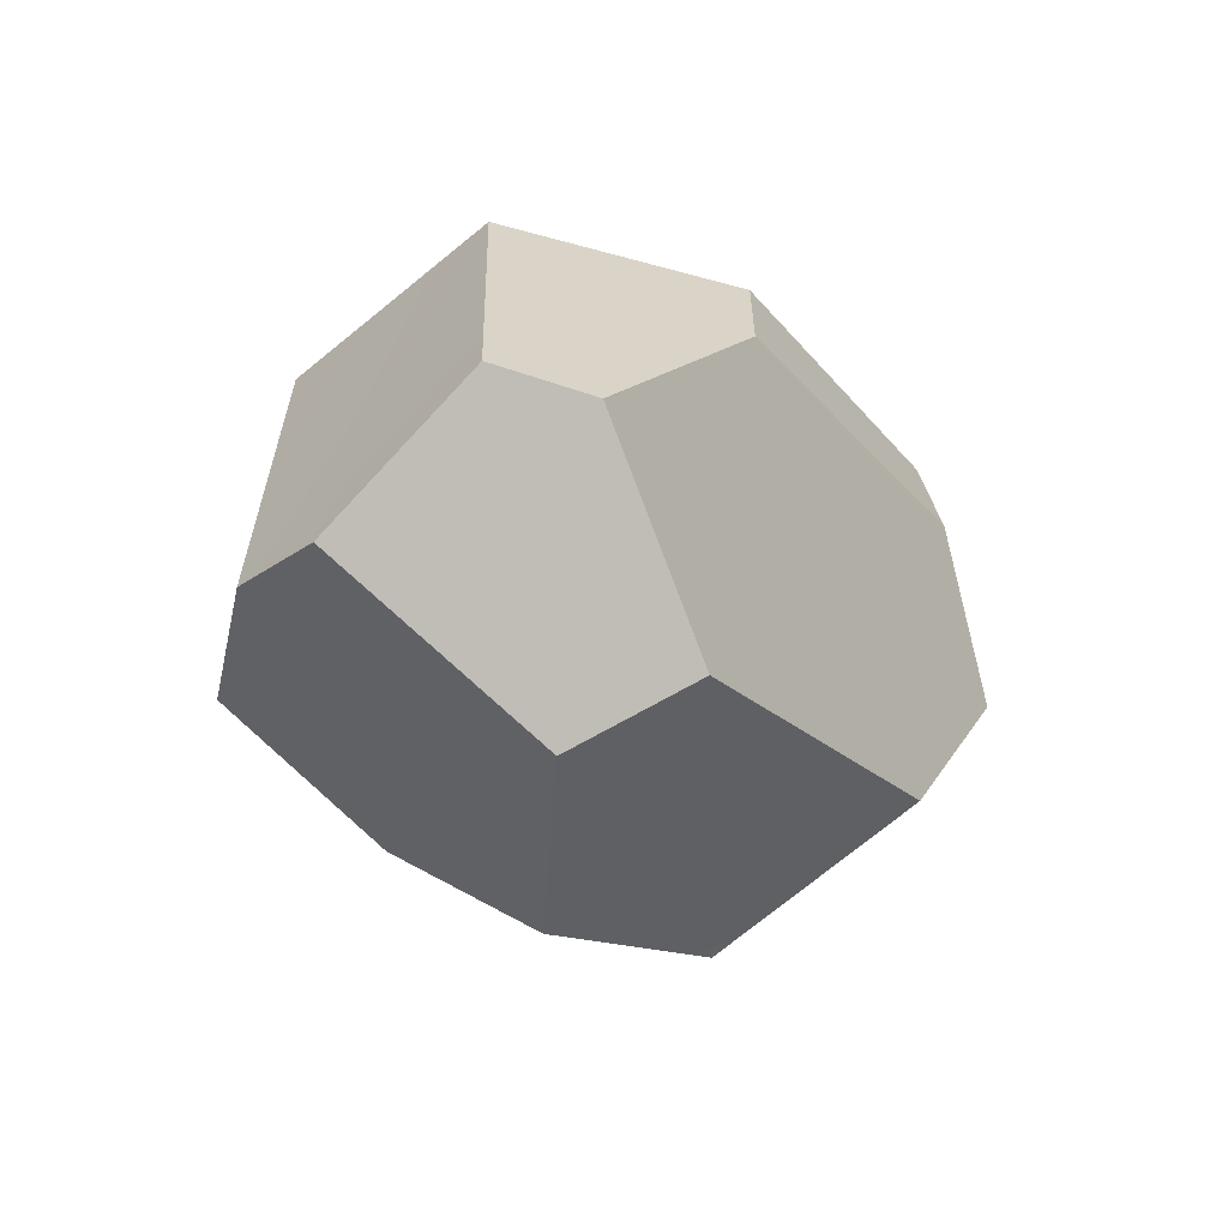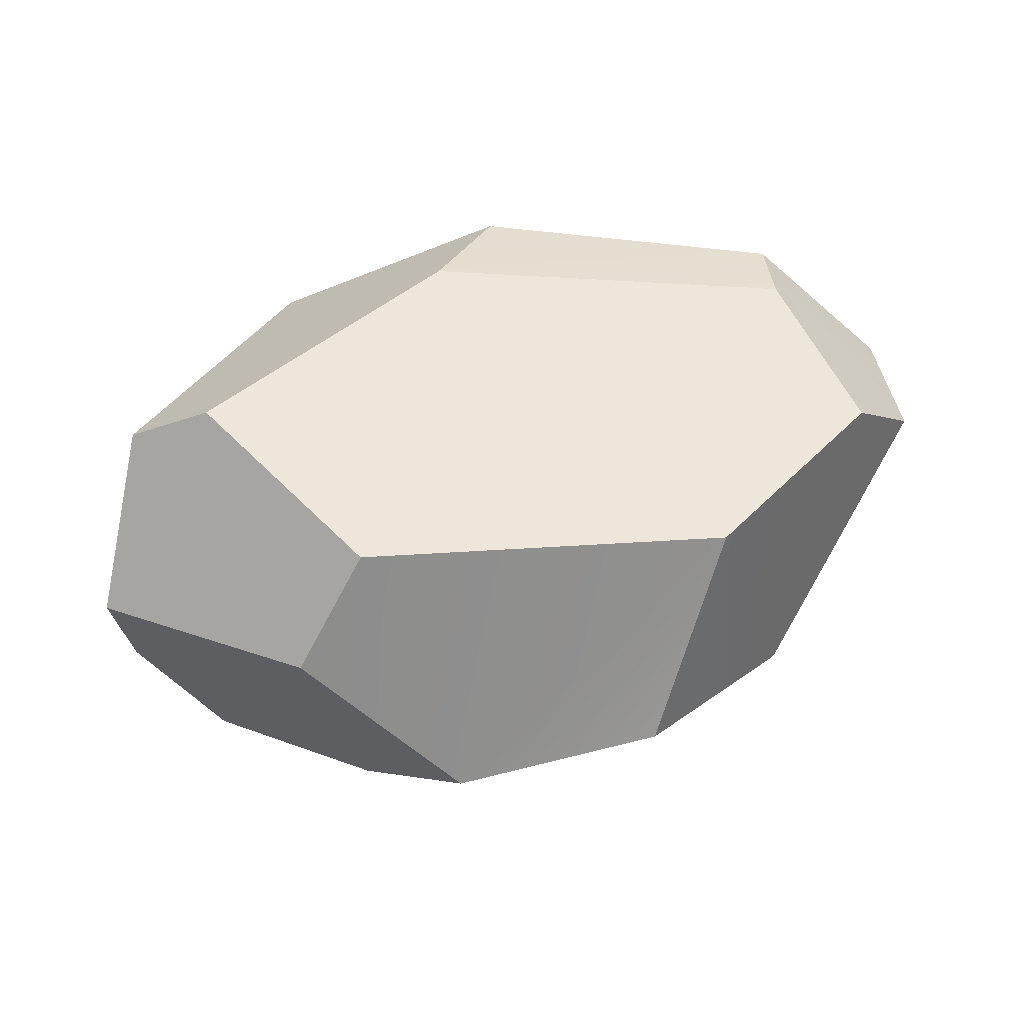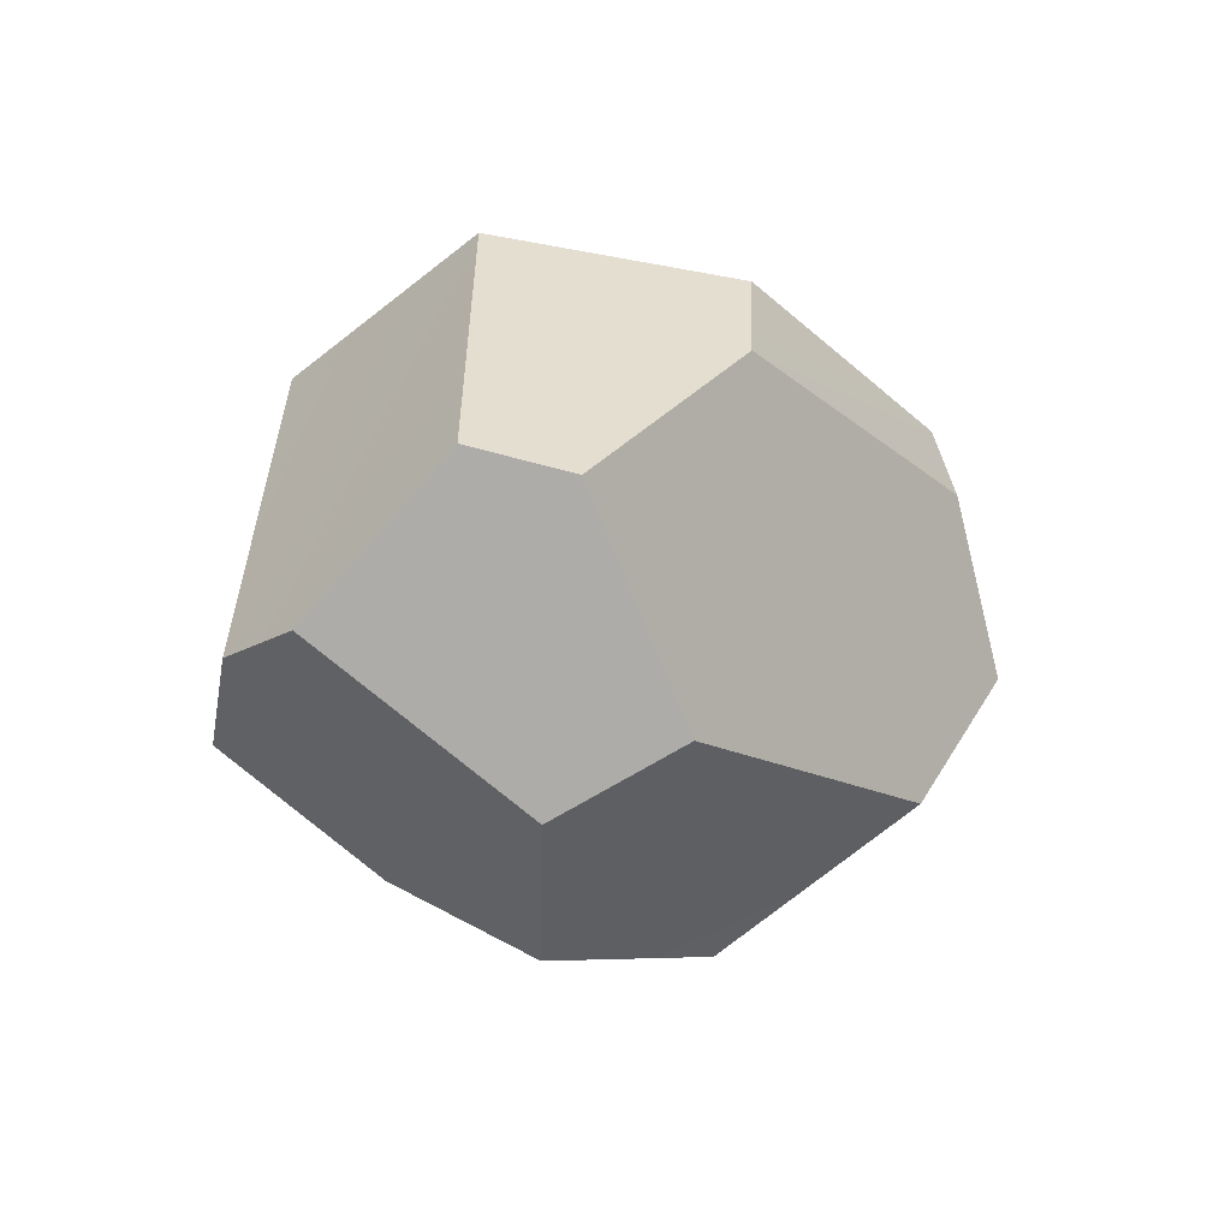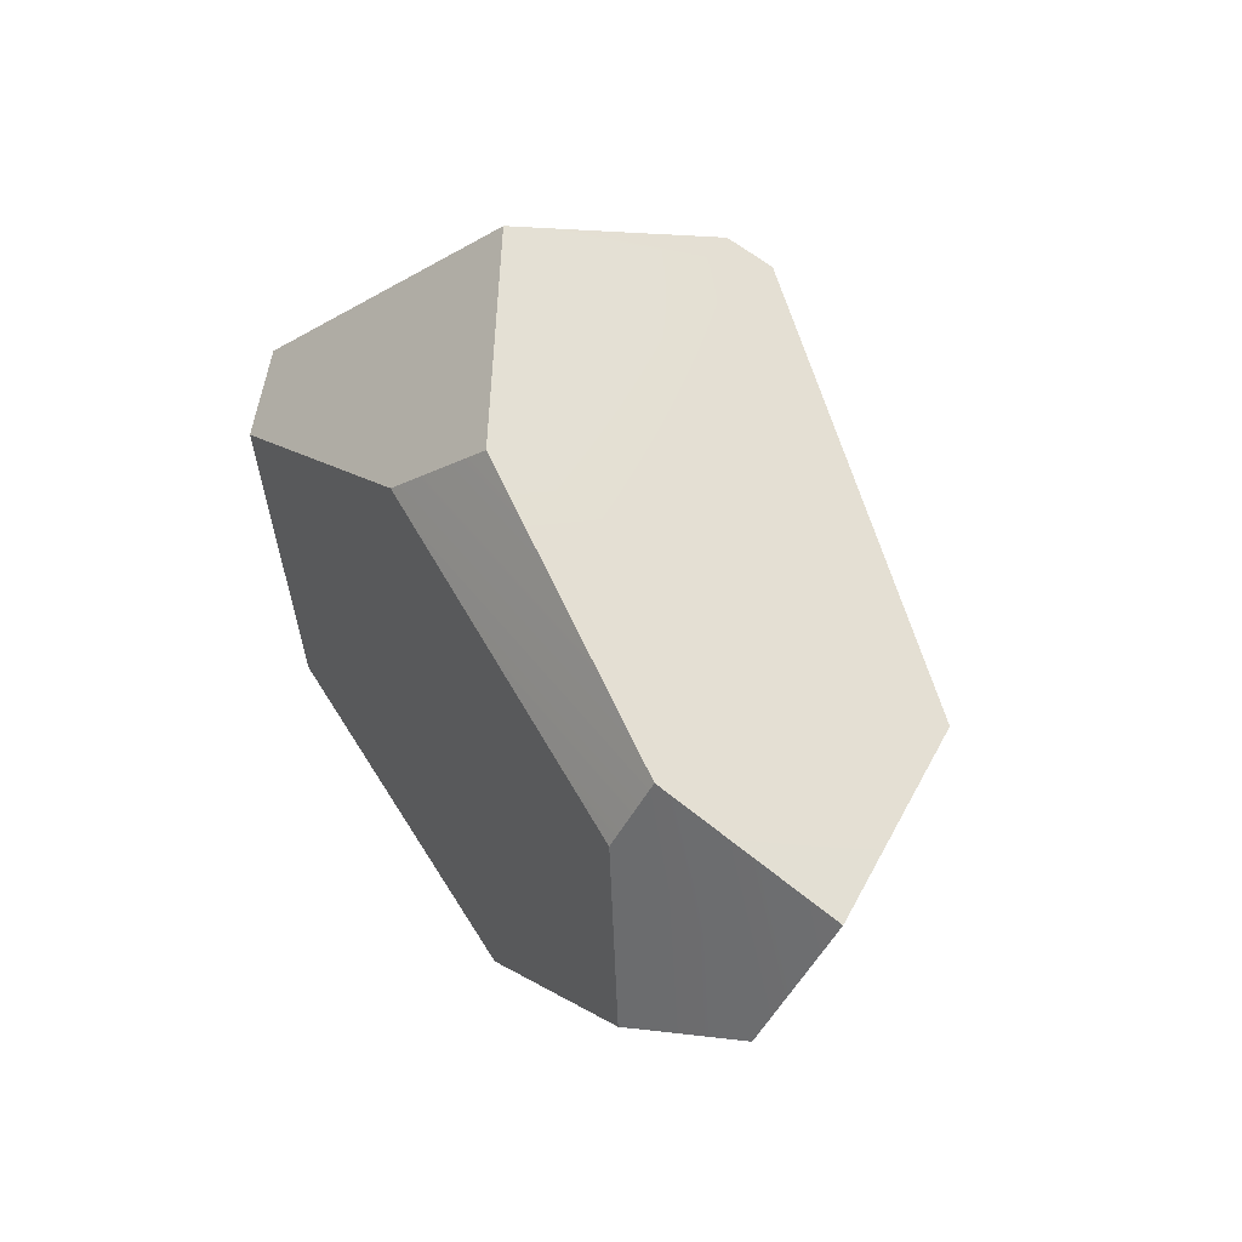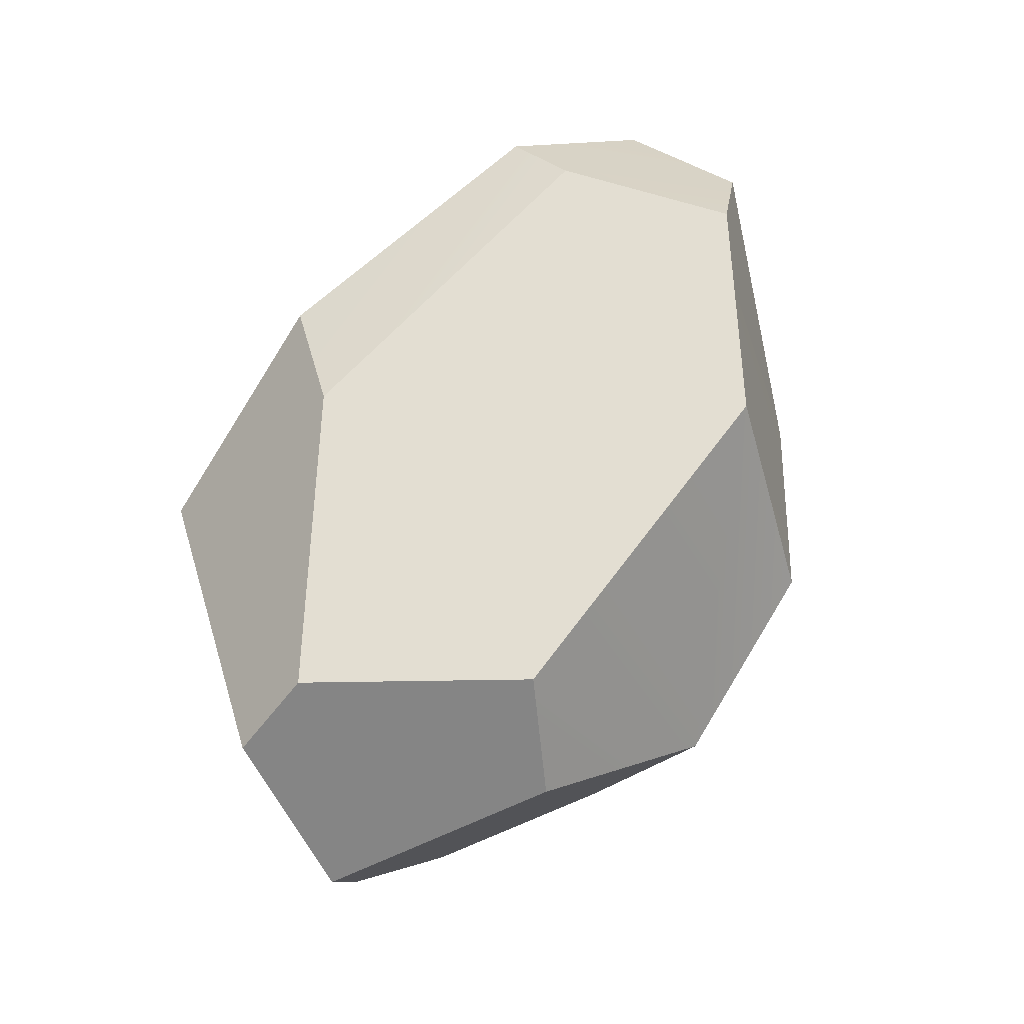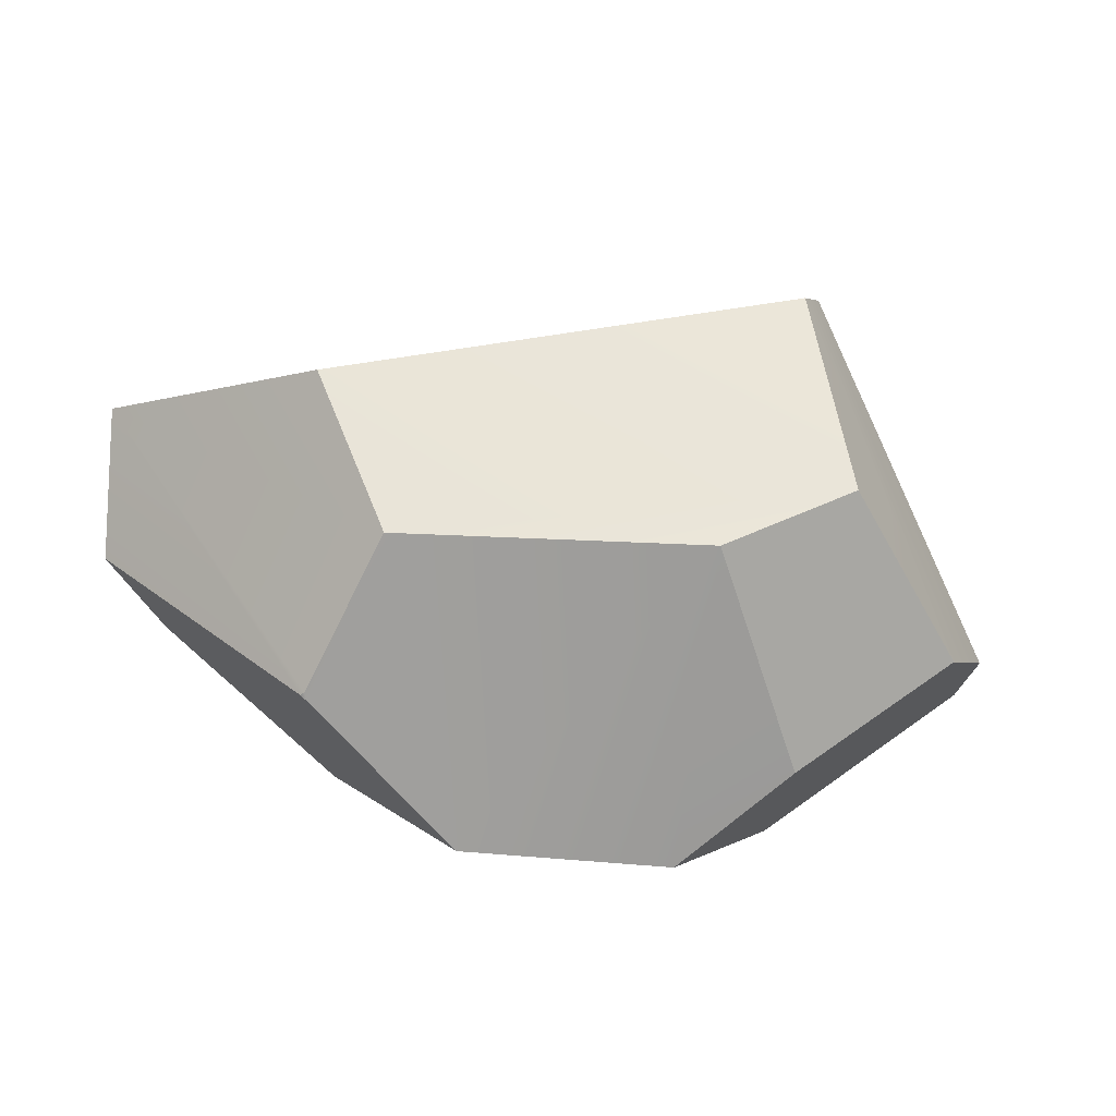
<metadata>
{"format":"obj","ext":"obj","renderer":"f3d","projection":"perspective","resolution":1024,"background":"white","views":[{"elev":-16.6,"azim":129.7,"up":"+Z"},{"elev":63.6,"azim":168.2,"up":"+Y"},{"elev":-7.5,"azim":132.2,"up":"+Z"},{"elev":47.5,"azim":-113.5,"up":"+Z"},{"elev":76.9,"azim":122.2,"up":"+Y"},{"elev":-29.2,"azim":-13.8,"up":"+Z"}]}
</metadata>
<code>
g pb_Mesh241458
v 0.1585 0.005032 -0.3524
v 0.319 0.1603 -0.2308
v 0.2287 0.263 -0.1553
v 0.2796 -0.3047 -0.03361
v 0.1311 -0.2827 -0.1092
v -0.2131 -0.2254 -0.1087
v -0.4045 0.1673 -0.04275
v -0.3521 0.153 0.1594
v -0.3604 0.1138 0.2384
v 0.4361 -0.1616 -0.1488
v 0.2796 -0.3047 -0.03361
v 0.2394 -0.2893 0.2191
v 0.2511 0.005311 0.3597
v 0.2704 -0.2499 0.2482
v 0.2394 -0.2893 0.2191
v -0.02029 0.131 0.3415
v -0.2921 -0.2275 0.07843
v -0.4961 -0.006084 0.1369
v -0.3604 0.1138 0.2384
v 0.2511 0.005311 0.3597
v 0.4664 0.1991 0.09015
v 0.539 0.07135 -0.06775
v 0.5228 -0.04276 -0.08209
v 0.539 0.07135 -0.06775
v 0.319 0.1603 -0.2308
v 0.319 0.1603 -0.2308
v 0.1585 0.005032 -0.3524
v 0.2653 -0.1028 -0.2749
v 0.1311 -0.2827 -0.1092
v 0.2653 -0.1028 -0.2749
v 0.1585 0.005032 -0.3524
v -0.08052 0.02462 -0.3485
v -0.2647 -0.08113 -0.2394
v -0.2131 -0.2254 -0.1087
v 0.2511 0.005311 0.3597
v -0.02029 0.131 0.3415
v 0.06451 0.1994 0.2431
v 0.539 0.07135 -0.06775
v 0.4664 0.1991 0.09015
v 0.3731 0.2587 0.06804
v -0.4045 0.1673 -0.04275
v -0.1914 0.2112 -0.1921
v 0.2287 0.263 -0.1553
v 0.3731 0.2587 0.06804
v 0.06451 0.1994 0.2431
v -0.3521 0.153 0.1594
v 0.2287 0.263 -0.1553
v -0.1914 0.2112 -0.1921
v 0.1585 0.005032 -0.3524
v -0.08052 0.02462 -0.3485
v -0.2131 -0.2254 -0.1087
v -0.2921 -0.2275 0.07843
v 0.2796 -0.3047 -0.03361
v 0.2394 -0.2893 0.2191
v -0.3604 0.1138 0.2384
v -0.4961 -0.006084 0.1369
v -0.484 0.06926 -0.01576
v -0.4045 0.1673 -0.04275
v -0.2647 -0.08113 -0.2394
v -0.2723 -0.08336 -0.2343
v -0.2689 -0.08828 -0.2329
v -0.2131 -0.2254 -0.1087
v 0.4361 -0.1616 -0.1488
v 0.2653 -0.1028 -0.2749
v 0.1311 -0.2827 -0.1092
v 0.2796 -0.3047 -0.03361
v 0.2394 -0.2893 0.2191
v 0.2704 -0.2499 0.2482
v 0.4361 -0.1616 -0.1488
v 0.5228 -0.04276 -0.08209
v -0.4961 -0.006084 0.1369
v -0.2921 -0.2275 0.07843
v -0.2131 -0.2254 -0.1087
v -0.2689 -0.08828 -0.2329
v -0.2689 -0.08828 -0.2329
v -0.2723 -0.08336 -0.2343
v -0.4961 -0.006084 0.1369
v -0.484 0.06926 -0.01576
v 0.2394 -0.2893 0.2191
v -0.02029 0.131 0.3415
v 0.5228 -0.04276 -0.08209
v 0.2704 -0.2499 0.2482
v 0.2511 0.005311 0.3597
v 0.539 0.07135 -0.06775
v 0.06451 0.1994 0.2431
v -0.02029 0.131 0.3415
v -0.3604 0.1138 0.2384
v -0.3521 0.153 0.1594
v 0.319 0.1603 -0.2308
v 0.4361 -0.1616 -0.1488
v 0.5228 -0.04276 -0.08209
v 0.2653 -0.1028 -0.2749
v 0.1585 0.005032 -0.3524
v -0.08052 0.02462 -0.3485
v 0.1311 -0.2827 -0.1092
v -0.2131 -0.2254 -0.1087
v 0.3731 0.2587 0.06804
v 0.4664 0.1991 0.09015
v 0.2511 0.005311 0.3597
v 0.06451 0.1994 0.2431
v 0.2287 0.263 -0.1553
v 0.319 0.1603 -0.2308
v 0.539 0.07135 -0.06775
v 0.3731 0.2587 0.06804
v -0.2647 -0.08113 -0.2394
v -0.08052 0.02462 -0.3485
v -0.1914 0.2112 -0.1921
v -0.4045 0.1673 -0.04275
v -0.4045 0.1673 -0.04275
v -0.2723 -0.08336 -0.2343
v -0.2647 -0.08113 -0.2394
v -0.484 0.06926 -0.01576
v 0.2287 0.263 -0.1553
v 0.3731 0.2587 0.06804
v -0.4045 0.1673 -0.04275
v -0.3521 0.153 0.1594
g pb_Mesh241458_0
f 3 2 1
f 6 5 4
f 9 8 7
f 12 11 10
f 15 14 13
f 13 16 15
f 19 18 17
f 22 21 20
f 25 24 23
f 28 27 26
f 31 30 29
f 34 33 32
f 37 36 35
f 40 39 38
f 43 42 41
f 46 45 44
f 49 48 47
f 49 50 48
f 53 52 51
f 53 54 52
f 57 56 55
f 55 58 57
f 61 60 59
f 62 61 59
f 65 64 63
f 66 65 63
f 69 68 67
f 69 70 68
f 73 72 71
f 71 74 73
f 77 76 75
f 77 78 76
f 80 17 79
f 80 19 17
f 83 82 81
f 81 84 83
f 87 86 85
f 88 87 85
f 91 90 89
f 90 92 89
f 95 94 93
f 95 96 94
f 99 98 97
f 97 100 99
f 103 102 101
f 101 104 103
f 107 106 105
f 105 108 107
f 111 110 109
f 110 112 109
f 115 114 113
f 115 116 114

</code>
